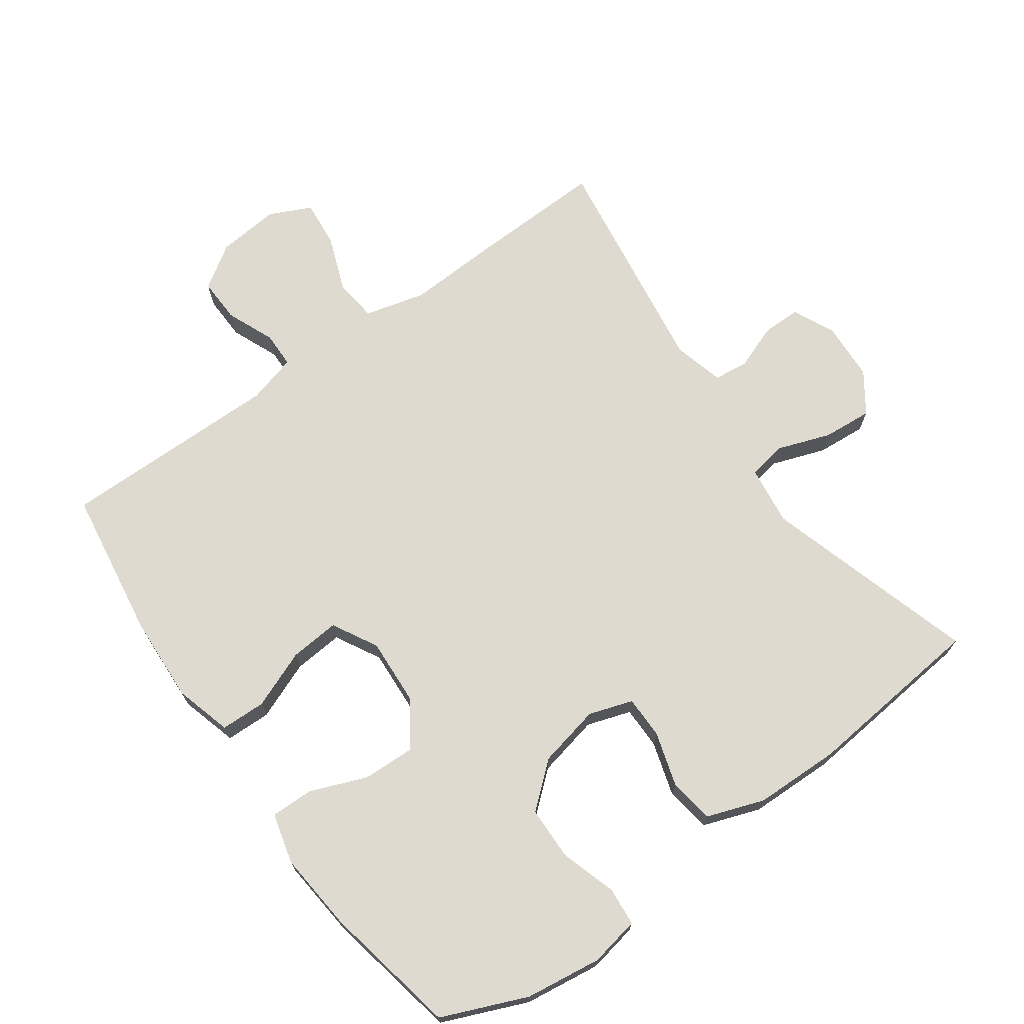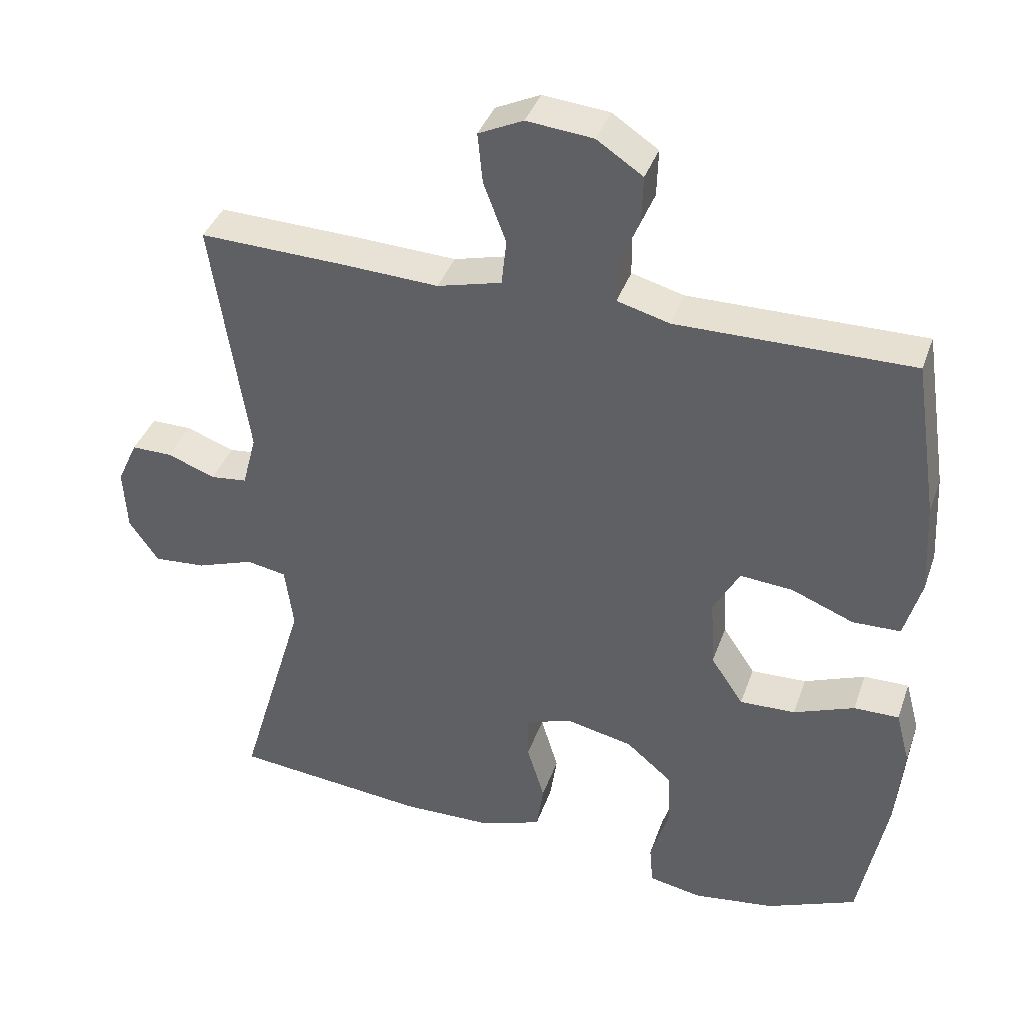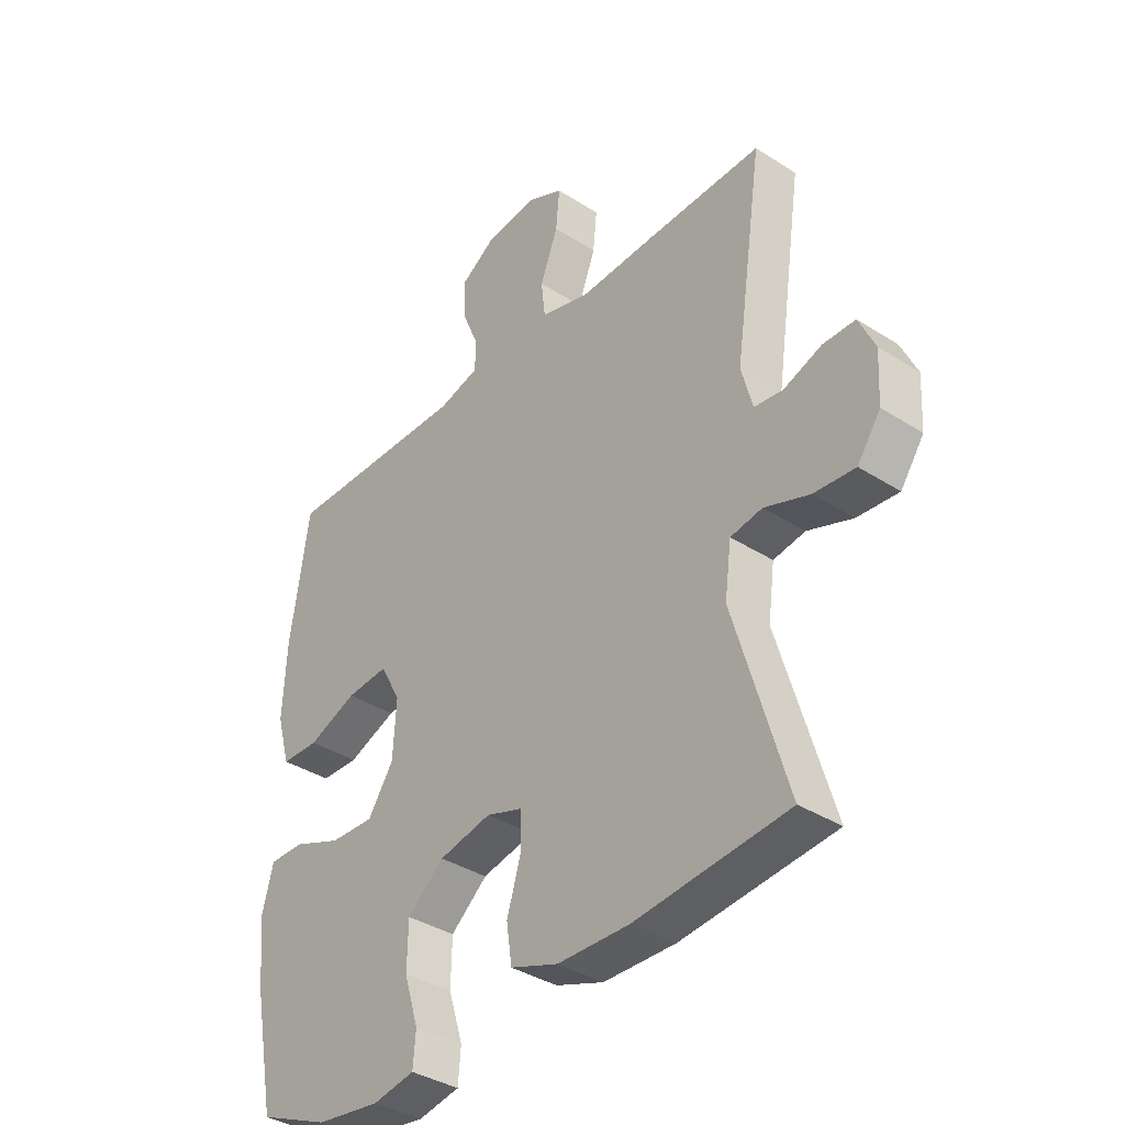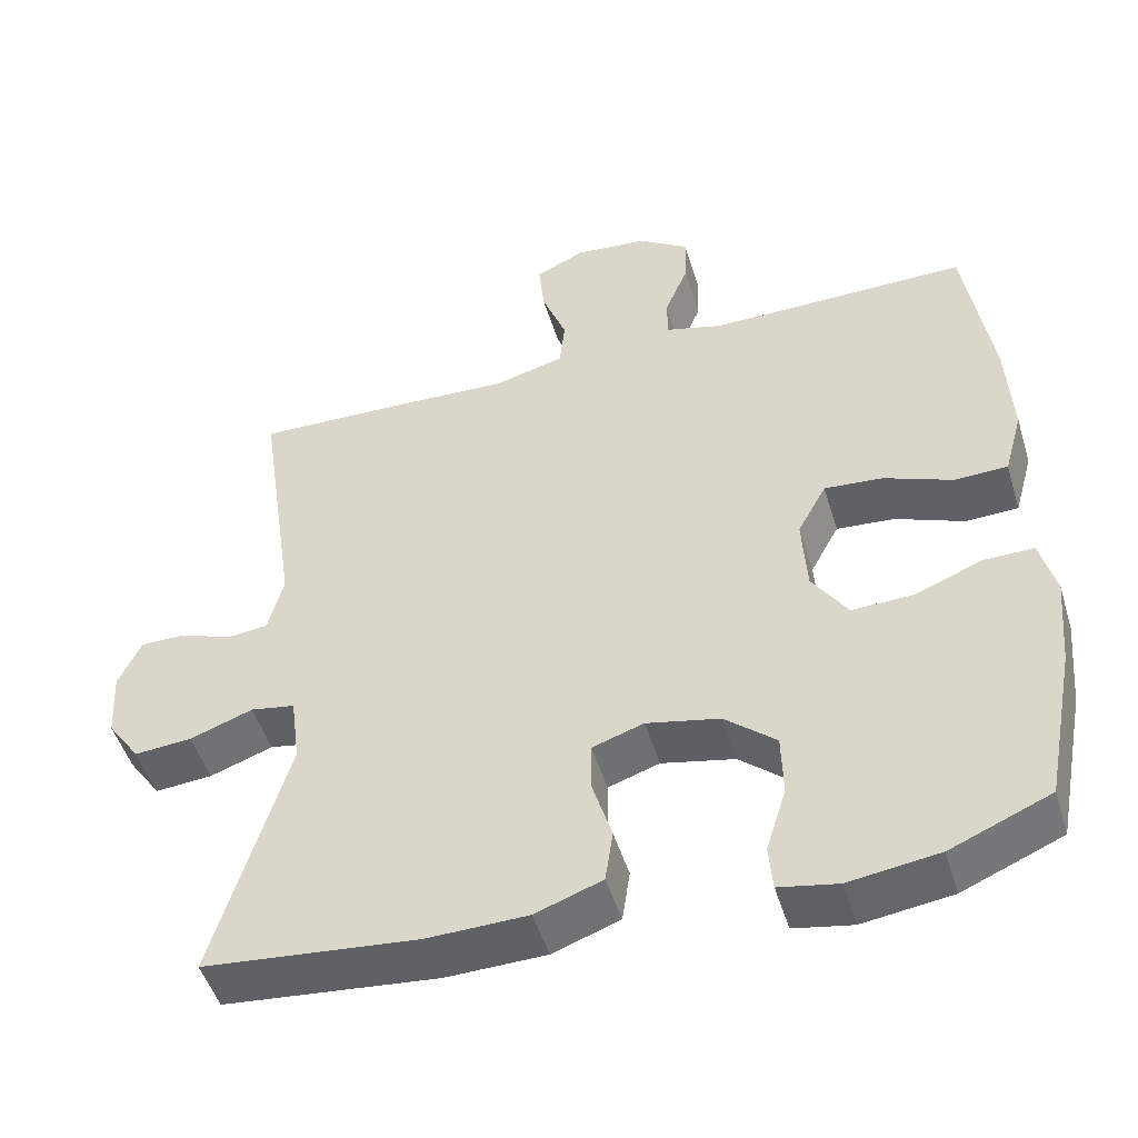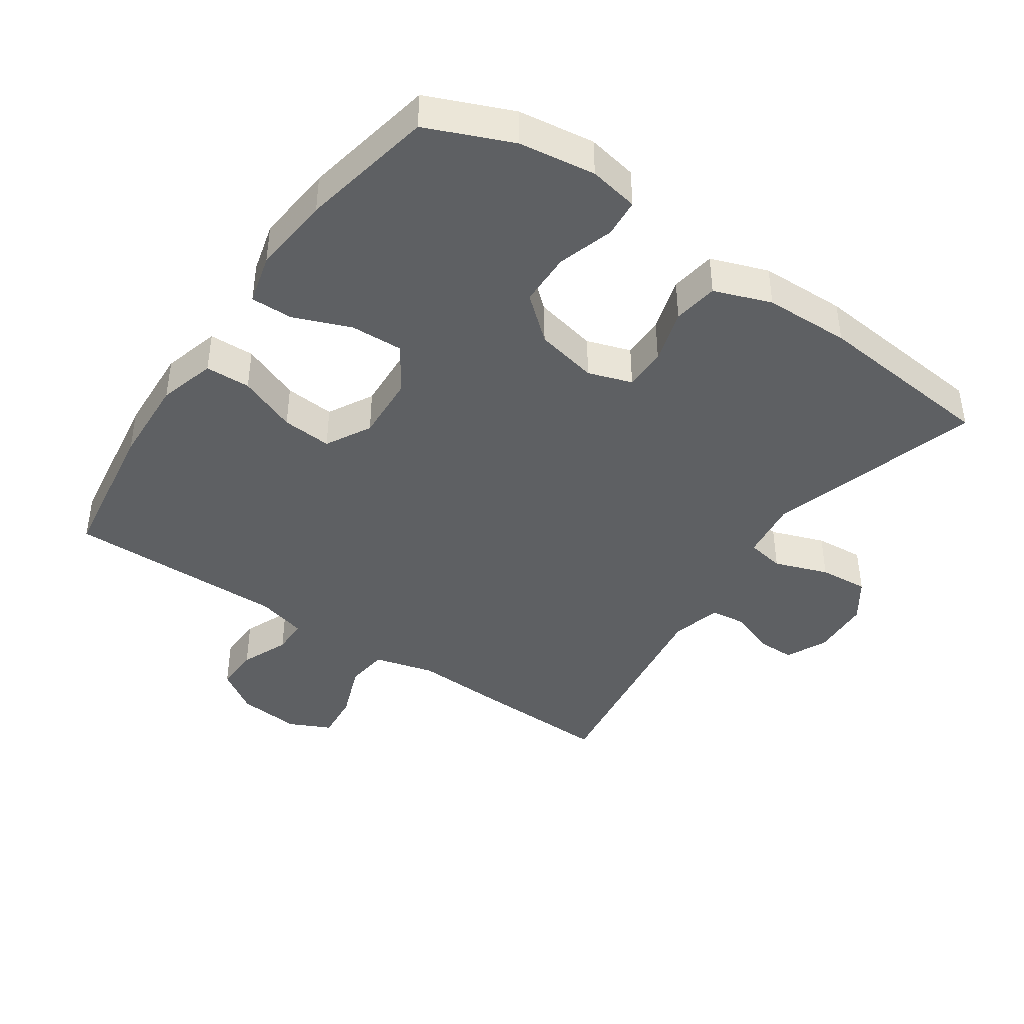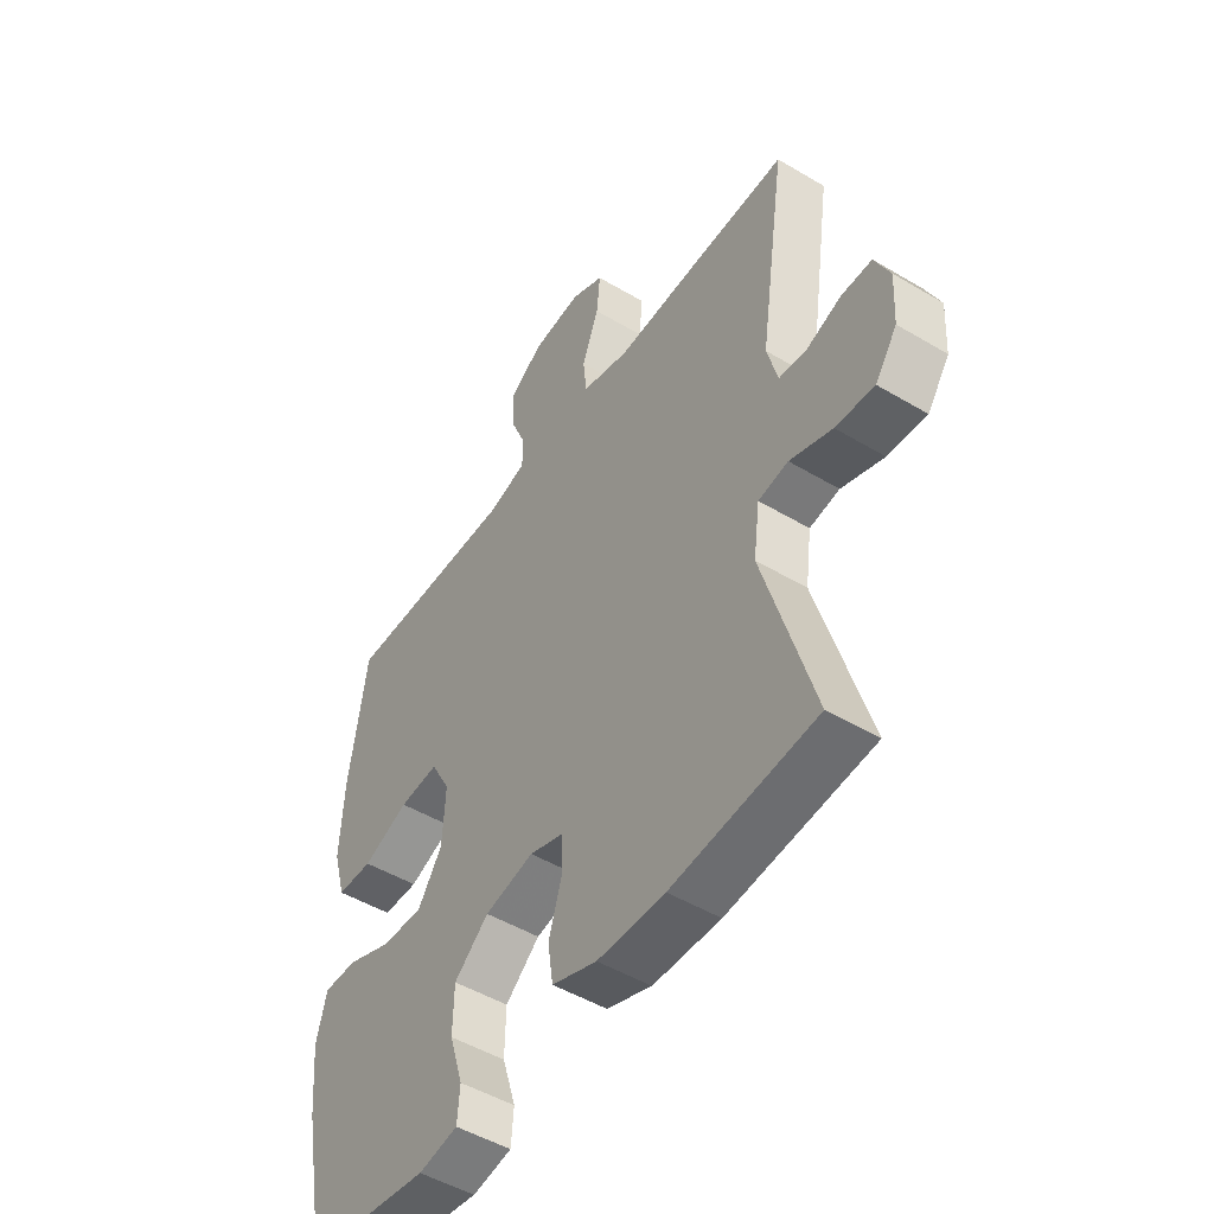
<metadata>
{"format":"obj","ext":"obj","renderer":"f3d","projection":"perspective","resolution":1024,"background":"white","views":[{"elev":70.6,"azim":144.3,"up":"+Y"},{"elev":38.7,"azim":18.5,"up":"+Z"},{"elev":-37.0,"azim":-129.6,"up":"+Z"},{"elev":-49.1,"azim":16.8,"up":"+Z"},{"elev":-42.1,"azim":145.5,"up":"+Y"},{"elev":-49.1,"azim":-123.5,"up":"+Z"}]}
</metadata>
<code>
v -0.5 0.07 0.5
v -0.294 0.07 0.494
v -0.157 0.07 0.488
v -0.066 0.07 0.512
v -0.059 0.07 0.577
v -0.091 0.07 0.661
v -0.098 0.07 0.732
v -0.035 0.07 0.762
v 0.059 0.07 0.753
v 0.124 0.07 0.71
v 0.122 0.07 0.643
v 0.092 0.07 0.571
v 0.093 0.07 0.517
v 0.167 0.07 0.497
v 0.5 0.07 0.5
v 0.534 0.07 0.276
v 0.541 0.07 0.144
v 0.517 0.07 0.058
v 0.449 0.07 0.056
v 0.361 0.07 0.091
v 0.286 0.07 0.097
v 0.249 0.07 0.029
v 0.255 0.07 -0.071
v 0.301 0.07 -0.14
v 0.38 0.07 -0.137
v 0.466 0.07 -0.103
v 0.53 0.07 -0.102
v 0.55 0.07 -0.178
v 0.539 0.07 -0.298
v 0.5 0.07 -0.5
v 0.372 0.07 -0.554
v 0.257 0.07 -0.57
v 0.182 0.07 -0.556
v 0.177 0.07 -0.498
v 0.203 0.07 -0.414
v 0.201 0.07 -0.333
v 0.135 0.07 -0.277
v 0.041 0.07 -0.257
v -0.025 0.07 -0.279
v -0.025 0.07 -0.343
v 0 0.07 -0.425
v -0.01 0.07 -0.493
v -0.096 0.07 -0.524
v -0.225 0.07 -0.527
v -0.5 0.07 -0.5
v -0.405 0.07 -0.179
v -0.417 0.07 -0.089
v -0.474 0.07 -0.079
v -0.555 0.07 -0.108
v -0.629 0.07 -0.114
v -0.671 0.07 -0.054
v -0.676 0.07 0.035
v -0.647 0.07 0.098
v -0.589 0.07 0.098
v -0.521 0.07 0.073
v -0.469 0.07 0.079
v -0.449 0.07 0.155
v -0.5 0 0.5
v -0.294 0 0.494
v -0.157 0 0.488
v -0.066 0 0.512
v -0.059 0 0.577
v -0.091 0 0.661
v -0.098 0 0.732
v -0.035 0 0.762
v 0.059 0 0.753
v 0.124 0 0.71
v 0.122 0 0.643
v 0.092 0 0.571
v 0.093 0 0.517
v 0.167 0 0.497
v 0.5 0 0.5
v 0.534 0 0.276
v 0.541 0 0.144
v 0.517 0 0.058
v 0.449 0 0.056
v 0.361 0 0.091
v 0.286 0 0.097
v 0.249 0 0.029
v 0.255 0 -0.071
v 0.301 0 -0.14
v 0.38 0 -0.137
v 0.466 0 -0.103
v 0.53 0 -0.102
v 0.55 0 -0.178
v 0.539 0 -0.298
v 0.5 0 -0.5
v 0.372 0 -0.554
v 0.257 0 -0.57
v 0.182 0 -0.556
v 0.177 0 -0.498
v 0.203 0 -0.414
v 0.201 0 -0.333
v 0.135 0 -0.277
v 0.041 0 -0.257
v -0.025 0 -0.279
v -0.025 0 -0.343
v 0 0 -0.425
v -0.01 0 -0.493
v -0.096 0 -0.524
v -0.225 0 -0.527
v -0.5 0 -0.5
v -0.405 0 -0.179
v -0.417 0 -0.089
v -0.474 0 -0.079
v -0.555 0 -0.108
v -0.629 0 -0.114
v -0.671 0 -0.054
v -0.676 0 0.035
v -0.647 0 0.098
v -0.589 0 0.098
v -0.521 0 0.073
v -0.469 0 0.079
v -0.449 0 0.155
f 52 53 54 55
f 52 55 56
f 51 52 56
f 48 49 50 51
f 48 51 56
f 47 48 56 57
f 43 44 45 46
f 43 46 47 57
f 40 41 42 43
f 39 40 43 57
f 32 33 34 35
f 32 35 36
f 31 32 36
f 30 31 36
f 29 30 36 37
f 25 26 27 28
f 24 25 28 29
f 17 18 19 20
f 17 20 21
f 14 15 16 17
f 13 14 17 21
f 9 10 11 12
f 9 12 13
f 8 9 13
f 5 6 7 8
f 4 5 8 13
f 3 4 13 21
f 38 39 57 1
f 24 29 37 38
f 23 24 38 1
f 2 3 21 22
f 1 2 22 23
f 112 111 110 109
f 113 112 109
f 113 109 108
f 108 107 106 105
f 113 108 105
f 114 113 105 104
f 103 102 101 100
f 114 104 103 100
f 100 99 98 97
f 114 100 97 96
f 92 91 90 89
f 93 92 89
f 93 89 88
f 93 88 87
f 94 93 87 86
f 85 84 83 82
f 86 85 82 81
f 77 76 75 74
f 78 77 74
f 74 73 72 71
f 78 74 71 70
f 69 68 67 66
f 70 69 66
f 70 66 65
f 65 64 63 62
f 70 65 62 61
f 78 70 61 60
f 58 114 96 95
f 95 94 86 81
f 58 95 81 80
f 79 78 60 59
f 80 79 59 58
f 1 58 59 2
f 2 59 60 3
f 3 60 61 4
f 4 61 62 5
f 5 62 63 6
f 6 63 64 7
f 7 64 65 8
f 8 65 66 9
f 9 66 67 10
f 10 67 68 11
f 11 68 69 12
f 12 69 70 13
f 13 70 71 14
f 14 71 72 15
f 15 72 73 16
f 16 73 74 17
f 17 74 75 18
f 18 75 76 19
f 19 76 77 20
f 20 77 78 21
f 21 78 79 22
f 22 79 80 23
f 23 80 81 24
f 24 81 82 25
f 25 82 83 26
f 26 83 84 27
f 27 84 85 28
f 28 85 86 29
f 29 86 87 30
f 30 87 88 31
f 31 88 89 32
f 32 89 90 33
f 33 90 91 34
f 34 91 92 35
f 35 92 93 36
f 36 93 94 37
f 37 94 95 38
f 38 95 96 39
f 39 96 97 40
f 40 97 98 41
f 41 98 99 42
f 42 99 100 43
f 43 100 101 44
f 44 101 102 45
f 45 102 103 46
f 46 103 104 47
f 47 104 105 48
f 48 105 106 49
f 49 106 107 50
f 50 107 108 51
f 51 108 109 52
f 52 109 110 53
f 53 110 111 54
f 54 111 112 55
f 55 112 113 56
f 56 113 114 57
f 57 114 58 1

</code>
